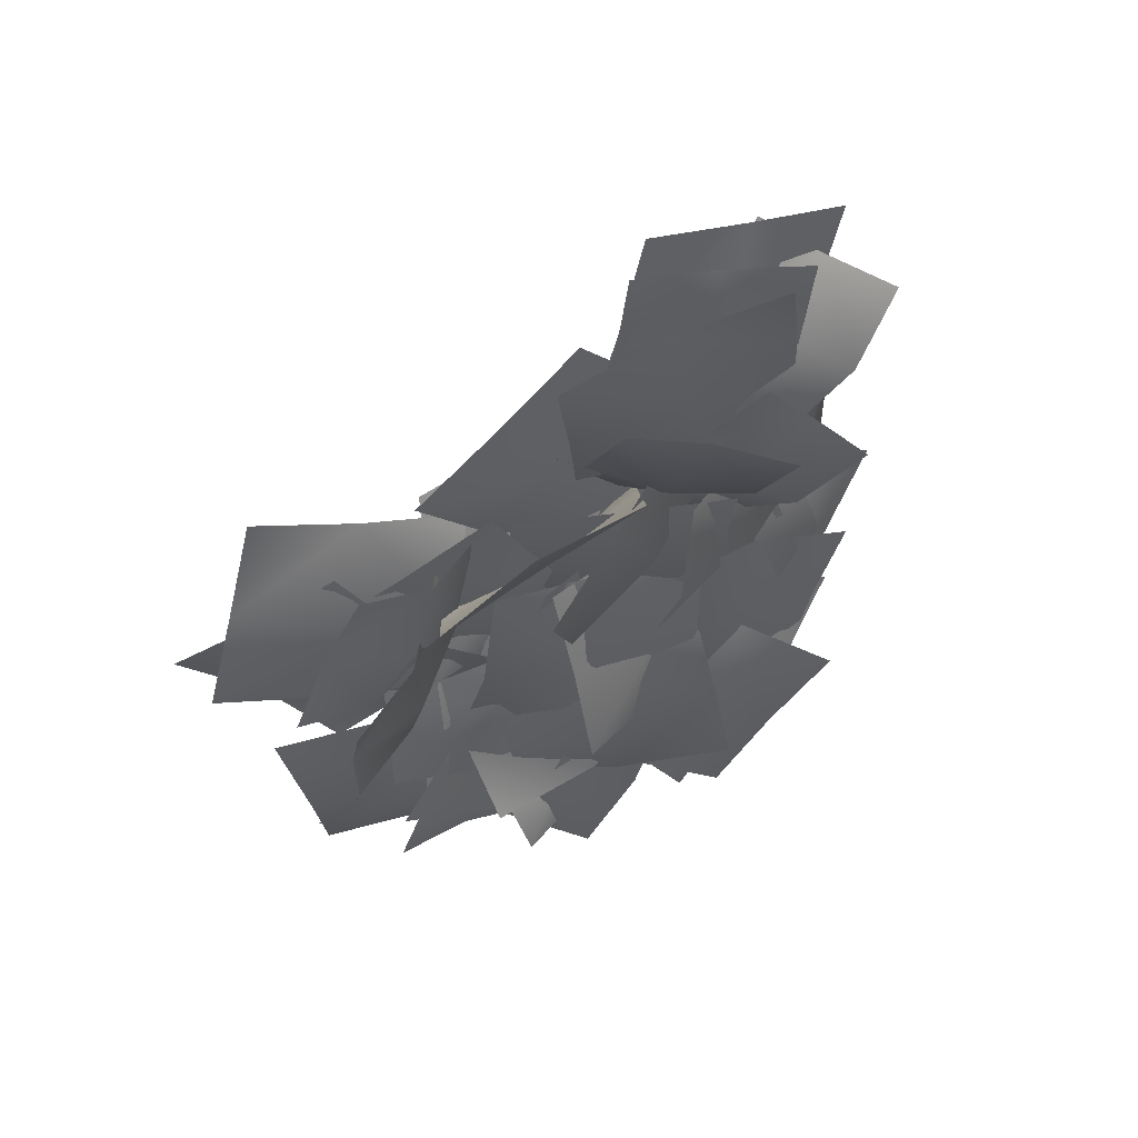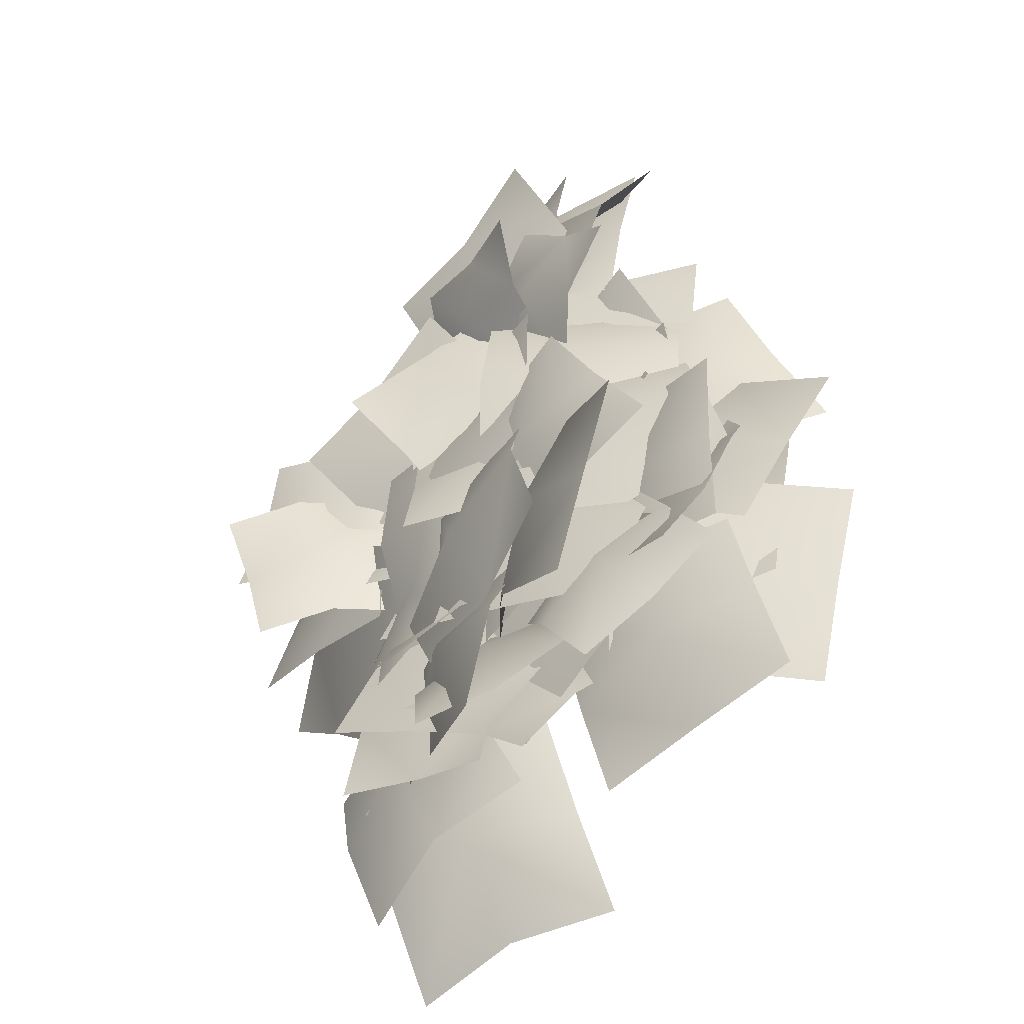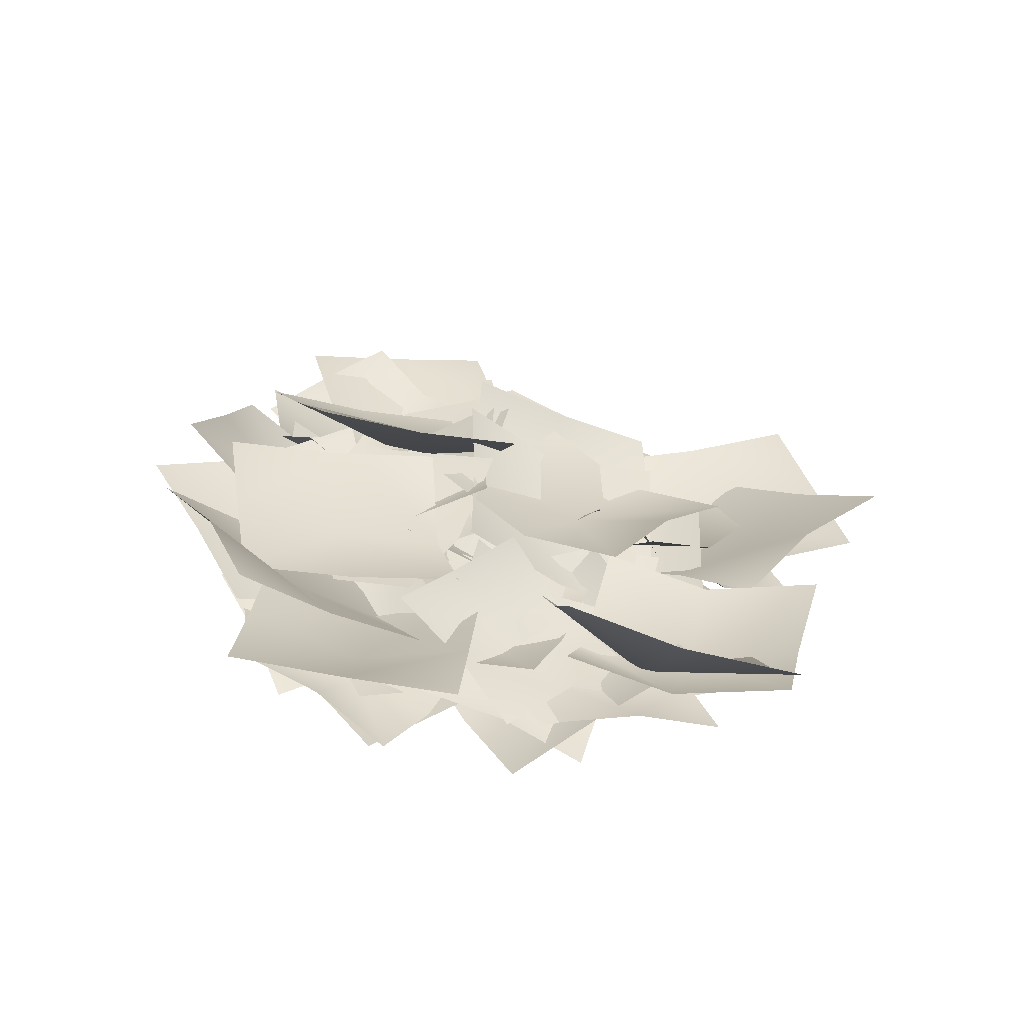
<metadata>
{"format":"obj","ext":"obj","renderer":"f3d","projection":"perspective","resolution":1024,"background":"white","views":[{"elev":48.9,"azim":-30.3,"up":"+Y"},{"elev":-55.6,"azim":37.4,"up":"+Y"},{"elev":-57.9,"azim":170.1,"up":"+Y"}]}
</metadata>
<code>
o rdmobj02
v -89.44 -143.7 141.3
v -58.13 -151.3 135.5
v -79.6 -114.1 144.6
v -28.44 -161.2 136
v -18.6 -131.7 139.3
v -48.75 -122.4 146.1
v -38.91 -92.84 135.7
v -69.58 -84.35 131.3
v -8.582 -101.9 126
v -2.94 -17.54 143.4
v -31.73 12.99 161.5
v -33.96 -36.69 145.1
v -53.26 47.06 157.6
v -84.16 23.26 146.8
v -63.36 -11.39 152.7
v -63.76 -63.98 115.5
v -92.55 -33.45 133.6
v -116.2 1.486 136.6
v 109.8 -0.5964 124.9
v 79.74 -16.15 147.8
v 121.1 -36.55 110.1
v 100.8 35.8 139
v 64.39 21.48 155.1
v 20.69 8.166 156.3
v 45.46 -35.19 152.9
v 46.33 -65.33 132.3
v 90.03 -52.02 131
v 41.93 -23.15 151.4
v 38.36 8.497 133.6
v 8.868 -29.02 172.3
v 3.397 10.42 163
v -36.54 9.343 169.6
v -31.71 -30.18 176.8
v -29.01 -69.28 185.1
v 11.02 -70.24 171.5
v 45.98 -72.16 142.1
v 42.36 10.31 134.8
v 30.2 40.84 166.5
v 18.52 -8.844 154.7
v 10.6 74.9 176.3
v -20.59 51.1 186.2
v -0.379 16.46 178.5
v -23.05 -36.13 148.9
v -35.21 -5.603 180.7
v -52.33 29.33 197.3
v 20.14 -136.8 133.5
v 6.991 -102.5 144.6
v -17.02 -149.2 123.3
v 57.63 -126.9 143.5
v 45.43 -87.58 146.7
v 33.45 -43.9 140.6
v -10.71 -67.15 136.9
v -42.17 -70.59 136.9
v -30.19 -114.3 132.3
v 1.298 -64.42 138
v 31.77 -65.44 125.4
v -2.24 -27.88 156.3
v 36.62 -25.78 143.7
v 37.1 14.7 149.5
v -1.973 12.85 159.9
v -40.48 13.27 170.9
v -43.47 -28.51 158.4
v -48.32 -68.17 141.8
v 3.648 -56.7 107.1
v 40.45 -58.53 131
v 2.51 -24.04 120.2
v 80.76 -58.77 141.5
v 77.94 -18.76 146.8
v 37.13 -18.47 138.5
v -0.3197 24.54 115.1
v 36.48 22.71 142.1
v 77.29 20.8 153.1
v 54.08 134.7 184.3
v 23.64 137.7 172.7
v 48.55 103.8 185
v -6.791 143.1 167.6
v -12.32 112.3 168.3
v 17.06 107.3 180.7
v 43.96 69.05 169.7
v 12.07 72.63 168.2
v -16.91 77.47 153
v -13.28 -51 156.5
v -5.442 -19.35 140.1
v -52.26 -56.87 153.3
v -51.03 -17.43 142.6
v -86.93 -18.5 123.9
v -87.41 -58.03 132.6
v -90.24 -97.12 140.9
v -50.03 -98.09 154
v -4.439 -100 151.5
v -116.9 -51.08 170.4
v -88.82 -44.64 158
v -120.8 -20.76 177.2
v -89.66 -15.28 171.4
v -64.54 -36.16 129.6
v -64.16 -3.73 151.5
v -71.65 23.76 150
v -95.92 15.28 178.4
v -124 8.839 190.8
v 69.04 -35.87 134.4
v 39.5 -28.83 145.1
v 63.99 -67.68 140.2
v 76.57 -5.48 134.9
v 46.33 1.966 138.2
v 15.82 9.567 124.9
v 9.264 -21.38 134.6
v 3.245 -52.64 130.2
v 33.76 -60.24 143.5
v 8.857 86.13 195.5
v -19.6 96.97 188.1
v 0.6185 56.93 184.8
v -25.15 71.07 171.4
v -26.11 49.9 139.5
v -1.385 34.48 155.2
v 29.32 26.84 160.8
v 30.28 48 192.7
v 35.83 73.9 209.4
v -8.23 39.35 171.2
v -46.53 44.46 160.6
v -13.64 -1.056 168.7
v 30.4 36.37 182.9
v 25.98 -3.64 178.5
v 30.16 -40.92 152.4
v -6.08 -36.84 153.7
v -45.41 -33.39 122.9
v -49.59 3.898 149
v 2.482 -6.367 172.9
v -33.22 -19.68 147.7
v 19.14 -43.99 176.3
v 41.25 7.956 181.9
v 56.91 -28.44 176
v 74.79 -64.4 171
v 37.41 -79.86 169.1
v 1.715 -93.18 143.9
v -11.32 -63.04 159.8
v 22.96 8.372 174.6
v -17.1 9.578 169
v 18.42 -31.49 180.1
v -22.3 -30.22 176.6
v 18.77 -73.76 162.8
v -16.82 -68.63 169
v -60.71 -71.22 145.1
v -61.06 -28.95 162.5
v -56.69 13.1 164
v 0.8631 -8.418 126.3
v 13.47 -37.96 125.5
v 29.58 1.426 147.8
v 41.48 -28.18 149.7
v 70.2 -18.34 157.4
v 60.15 11.44 148.3
v 50.56 41.17 146.1
v 21.83 31.33 138.4
v -6.169 21.55 114.2
v 19.65 -104.9 155
v 23.33 -63.3 160.1
v -23.17 -100.2 140.2
v -15.61 -67.28 147.9
v -16.34 -18.81 135.2
v 26.49 -23.22 150.9
v 68.21 -29.95 150.4
v 62.42 -70.08 148.5
v 58.92 -109.9 149.9
v 86.52 24.21 145.4
v 92.69 64.22 146.3
v 48.97 26.79 161.4
v 74.19 -13.08 122
v 45.99 -8.995 144.8
v -3.934 -5.54 143.8
v 8.396 31.74 167.2
v 17.81 72.31 174.7
v 54.78 67.2 160.1
v -23.05 -156.8 142.4
v 1.475 -122.4 133.1
v -55.94 -134 145
v -32.11 -101.5 144.9
v -90.39 -113.1 148.2
v -67.04 -80.26 147.6
v -45.96 -44.32 133.9
v -17.73 -65.84 131.5
v 22.56 -86.45 124.8
v 81.8 36.22 144.2
v 46.4 37.42 163.7
v 81.48 -3.644 151.3
v 46.81 -2.372 172.9
v 71.33 -45.92 137.2
v 46.62 -40.78 163.6
v -2.849 -43.38 170.8
v 7.299 -1.103 184.9
v 11.7 40.95 183.4
v 36 -140.5 174.6
v 54.05 -105.1 182.3
v 3.228 -118.8 165
v 20.55 -83.05 174.7
v -22.03 -98.06 133
v -8.245 -69.57 151.2
v 42.38 -48.01 174.6
v 17.12 -27.27 142.6
v 73.52 -71.27 191.2
v 46.89 -111.2 147.8
v 86.69 -118.7 147.4
v 51.58 -71.48 154.9
v 8.486 -101.9 124.6
v 14.86 -70.19 132.4
v 19.63 -21.47 131.2
v 58.04 -30.76 153.8
v 98.73 -40.24 160.8
v 91.64 -79.03 153.7
v -136.4 -0.1544 168.9
v -107.7 -12.23 165.4
v -124.2 28.66 169.7
v -94.77 16.19 173.5
v -113 58.48 177.2
v -84.29 46.4 173.7
v -58.45 36.13 153.9
v -68.64 1.528 156.4
v -81.9 -22.5 145.6
v -36.14 -125.6 148.8
v -1.342 -115.6 166.9
v -48.08 -87.69 156.4
v -13.86 -77.94 176.6
v -52.38 -44.4 142.4
v -26.18 -41.44 167.7
v 24.52 -66.68 186.8
v 20.21 -23.38 172.8
v 33.52 -108 185.1
v 94.35 101.5 177.7
v 69.57 119 165.5
v 72.67 80.56 186.3
v 48.3 100.6 181.1
v 51.37 54.89 179
v 27.16 75.86 176.5
v 4.033 93.22 160.4
v 25.33 118.9 167.7
v 47.01 139.8 159.1
v 76.55 44.21 194.2
v 55.2 68.37 188.6
v 53.47 24.65 186.1
v 30.94 47.28 187.6
v 34.41 9.135 162.4
v 11.41 31.16 166.7
v 11.65 72.47 181.7
v -7.419 56.96 158
v 34.72 92.04 189.8
v 96.51 -80.13 146.2
v 90.36 -38.83 153
v 57.7 -87.75 152.5
v 53.51 -50.09 167.8
v 19.03 -97.79 159
v 14.04 -59.85 172.2
v 2.209 -16.55 163.6
v 38.31 -13.59 168.1
v 78.52 4.467 144.4
v -28.26 5.899 126.9
v -68.66 8.588 126.7
v -28.83 -33.95 132.7
v -68.79 -30.58 136.9
v -71.14 -69.07 147.7
v -30.42 -75.17 134.6
v 7.424 -32.57 115.8
v 8.567 -82.06 111.8
v 10.72 -0.9938 104.1
v 0.3189 -29.19 145
v -14.15 -67.75 164.8
v 31.88 -45.32 153.7
v 23.9 -82.68 163.8
v 74.99 -59.23 132.4
v 60.51 -97.79 152.2
v 42.28 -135.8 155.9
v 5.992 -119 158.3
v -31.54 -104.2 161.4
v 79.89 -55.21 145.6
v 111.3 -77.28 131.6
v 97.28 -20.16 132.4
v 132.2 -43.42 127.1
v 92.23 -112.7 136.3
v 60.2 -90.95 148.3
v 20.82 -70.21 137.9
v 42.75 -41.72 144.1
v 57.9 0.5761 122.1
v -72 -40.75 137.2
v -63.49 -79.05 147.4
v -33.13 -32.89 142.6
v -24.8 -68.98 160.8
v 9.802 -28.38 129.5
v 12.05 -57.77 151.5
v -15.58 -109.1 164.7
v 27.36 -105.3 149.6
v -57.39 -115.3 164
v 0.199 -111.7 144.3
v 16.25 -138.8 157.6
v 26.65 -94.02 148.6
v 42.62 -120.7 159.1
v 53.27 -76.92 152.7
v 69.32 -104 152.2
v 85.29 -130.7 148.9
v 58.38 -146.7 148.5
v 32.22 -165.5 154.3
v 100.2 -79.38 149.5
v 72.97 -65.89 141.8
v 85.77 -107.1 151.7
v 57.16 -92.42 151.2
v 71.67 -135.2 160.8
v 44.47 -121.7 153.1
v 17.83 -108.7 128.9
v 29.96 -78.93 129.7
v 46.32 -52.85 131.4
v -48.26 -124.4 150.8
v -40.75 -153.8 158.5
v -17.8 -114.9 148.8
v -55.77 -95.71 130.6
v -24.39 -85.83 132.3
v 5.123 -80.89 115.3
v 12.63 -109.6 139.5
v 20.14 -139 147.1
v -10.26 -146.2 149.4
v 24.6 -87.08 161.1
v -22.67 -73.17 152.3
v 1.122 -125.6 168.3
v -35.16 -110.5 155.6
v -15.7 -163.6 160.3
v -46.17 -146.8 140.4
v -78.02 -132 120.4
v -66.15 -95.59 133.5
v -42.68 -57.04 126.3
f 1 2 3
f 4 5 2
f 6 2 5
f 6 3 2
f 6 7 3
f 8 3 7
f 7 6 9
f 5 9 6
f 10 11 12
f 13 14 11
f 15 11 14
f 15 12 11
f 12 15 16
f 17 16 15
f 15 14 17
f 18 17 14
f 19 20 21
f 19 22 20
f 23 20 22
f 23 24 20
f 25 20 24
f 25 26 20
f 27 20 26
f 27 21 20
f 28 29 30
f 31 30 29
f 31 32 30
f 33 30 32
f 33 34 30
f 35 30 34
f 30 35 28
f 36 28 35
f 37 38 39
f 40 41 38
f 42 38 41
f 42 39 38
f 39 42 43
f 44 43 42
f 42 41 44
f 45 44 41
f 46 47 48
f 46 49 47
f 50 47 49
f 50 51 47
f 52 47 51
f 52 53 47
f 54 47 53
f 54 48 47
f 55 56 57
f 58 57 56
f 58 59 57
f 60 57 59
f 60 61 57
f 62 57 61
f 57 62 55
f 63 55 62
f 64 65 66
f 67 68 65
f 69 65 68
f 69 66 65
f 66 69 70
f 71 70 69
f 69 68 71
f 72 71 68
f 73 74 75
f 76 77 74
f 78 74 77
f 78 75 74
f 75 78 79
f 80 79 78
f 78 77 80
f 81 80 77
f 82 83 84
f 85 84 83
f 85 86 84
f 87 84 86
f 87 88 84
f 89 84 88
f 84 89 82
f 90 82 89
f 91 92 93
f 94 93 92
f 92 95 94
f 96 94 95
f 96 97 94
f 98 94 97
f 94 98 93
f 99 93 98
f 100 101 102
f 100 103 101
f 104 101 103
f 104 105 101
f 106 101 105
f 106 107 101
f 108 101 107
f 108 102 101
f 109 110 111
f 112 111 110
f 112 113 111
f 114 111 113
f 114 115 111
f 116 111 115
f 111 116 109
f 117 109 116
f 118 119 120
f 118 120 121
f 122 121 120
f 122 120 123
f 124 123 120
f 124 120 125
f 126 125 120
f 126 120 119
f 127 128 129
f 127 129 130
f 131 130 129
f 131 129 132
f 133 132 129
f 133 129 134
f 135 134 129
f 135 129 128
f 136 137 138
f 139 138 137
f 138 139 140
f 141 140 139
f 141 139 142
f 143 142 139
f 143 139 144
f 137 144 139
f 145 146 147
f 148 147 146
f 148 149 147
f 150 147 149
f 150 151 147
f 152 147 151
f 147 152 145
f 153 145 152
f 154 155 156
f 157 156 155
f 157 155 158
f 159 158 155
f 159 155 160
f 161 160 155
f 155 154 161
f 162 161 154
f 163 164 165
f 163 165 166
f 167 166 165
f 167 165 168
f 169 168 165
f 169 165 170
f 171 170 165
f 171 165 164
f 172 173 174
f 175 174 173
f 176 174 177
f 175 177 174
f 177 175 178
f 179 178 175
f 175 173 179
f 180 179 173
f 181 182 183
f 184 183 182
f 183 184 185
f 186 185 184
f 186 184 187
f 188 187 184
f 188 184 189
f 182 189 184
f 190 191 192
f 193 192 191
f 192 193 194
f 195 194 193
f 193 196 195
f 197 195 196
f 198 196 191
f 193 191 196
f 199 200 201
f 199 201 202
f 203 202 201
f 203 201 204
f 205 204 201
f 205 201 206
f 207 206 201
f 207 201 200
f 208 209 210
f 211 210 209
f 212 210 213
f 211 213 210
f 213 211 214
f 215 214 211
f 211 209 215
f 216 215 209
f 217 218 219
f 220 219 218
f 219 220 221
f 222 221 220
f 220 223 222
f 224 222 223
f 225 223 218
f 220 218 223
f 226 227 228
f 229 228 227
f 228 229 230
f 231 230 229
f 231 229 232
f 233 232 229
f 229 227 233
f 234 233 227
f 235 236 237
f 238 237 236
f 237 238 239
f 240 239 238
f 238 241 240
f 242 240 241
f 243 241 236
f 238 236 241
f 244 245 246
f 247 246 245
f 248 246 249
f 247 249 246
f 249 247 250
f 251 250 247
f 247 245 251
f 252 251 245
f 253 254 255
f 256 255 254
f 256 257 255
f 258 255 257
f 255 258 259
f 260 259 258
f 255 259 253
f 261 253 259
f 262 263 264
f 265 264 263
f 266 264 267
f 265 267 264
f 267 265 268
f 269 268 265
f 269 265 270
f 263 270 265
f 271 272 273
f 274 273 272
f 275 272 276
f 271 276 272
f 276 271 277
f 278 277 271
f 271 273 278
f 279 278 273
f 280 281 282
f 283 282 281
f 282 283 284
f 285 284 283
f 283 286 285
f 287 285 286
f 288 286 281
f 283 281 286
f 289 290 291
f 292 291 290
f 293 291 294
f 292 294 291
f 294 292 295
f 296 295 292
f 296 292 297
f 290 297 292
f 298 299 300
f 301 300 299
f 302 300 303
f 301 303 300
f 303 301 304
f 305 304 301
f 301 299 305
f 306 305 299
f 307 308 309
f 307 309 310
f 311 310 309
f 311 309 312
f 313 312 309
f 313 309 314
f 315 314 309
f 315 309 308
f 316 317 318
f 319 318 317
f 318 319 320
f 321 320 319
f 321 319 322
f 323 322 319
f 324 323 317
f 319 317 323
o rdmobj01
v -102 -82.32 119.8
v -77.7 -56.91 133.7
v -125.6 -51.8 109.2
v -51.43 -31.1 155
v -82.08 -1.999 155.2
v -106.4 -27.41 136.1
v -131.4 2.107 123.2
v -155.7 -23.3 104.1
v -105.1 27.92 139.2
v -19.35 77.58 161.3
v 24.64 67.67 175
v -9.44 116.3 165
v 58.16 57.76 161.3
v 68.07 96.51 165
v 29.31 106.4 175
v 39.22 145.2 165.6
v 0.4703 155.1 165
v 77.98 135.3 165
v -65.31 -162.1 116.1
v -76.78 -124.4 128.2
v -104 -171.2 100.7
v -113.2 -132.5 111.1
v -123.3 -93.7 105.4
v -84.68 -84.64 120.8
v -46.4 -75.21 117.6
v -38.63 -111.3 136.2
v -27.03 -152.7 113
v 81.85 -97.84 130
v 41.81 -105.1 141.5
v 86.32 -137.4 125
v 46.37 -143.9 132.9
v 2.391 -106.3 126.3
v 6.867 -145.9 121.2
v 51.14 -180.6 115.1
v 11.43 -184.7 112.6
v 90.88 -176.2 116.4
v 103.9 -42.57 111.7
v 64.49 -36.02 114
v 97.49 -81.97 114.3
v 58.7 -75.05 126
v 91.02 -121.4 115.7
v 51.62 -114.9 118
v 11.99 -108.5 116.7
v 19.31 -68.5 128.3
v 24.86 -29.63 112.6
v 85.77 -14.42 143.1
v 75.5 25.42 150.5
v 47.75 -19.44 131.8
v 35.57 16.27 147.4
v 66.24 61.27 165.6
v 28.22 56.25 154.3
v -9.058 52.83 139.7
v -2.454 11.25 136
v 10.47 -22.86 117.2
v -104.8 7.332 145.6
v -67.33 0.07917 154.2
v -91.01 44.42 134
v -52.88 32.84 139
v -76.55 -43.49 142.8
v -114.7 -31.91 137.8
v -152.1 -20.72 129.2
v -140.4 17.5 127.9
v -128.4 55.6 125.4
v -13.32 -66.45 119.9
v -35.87 -33.55 130.4
v -46.62 -88.44 109.6
v 20.17 -44.29 111.3
v -2.564 -11.56 125.4
v -27.05 21.15 121.5
v -60.54 -1.007 130.2
v -93.84 -23 119.9
v -68.72 -55.11 110.7
v -72.19 6.23 143.7
v -76.41 -32.46 153
v -31.44 1.412 141.6
v -68.33 44.68 133.4
v -30.45 37.94 122.5
v 6.315 30.44 108.1
v 6.442 -5.33 130.6
v -1.757 -46.69 127.7
v -38.52 -39.2 142.1
v -44.38 76.55 147
v -75.02 51.06 143.6
v -20.43 49.83 152.9
v -13.74 102.2 149.2
v 10.21 76.49 145.8
v 35.92 46.45 138.7
v 5.286 19.38 149.5
v -25.37 -4.659 133.1
v -51.07 25.38 140.1
v -61.05 -15.54 133.4
v -21.41 -5.337 144
v -73.81 8.002 156.4
v -35.3 20.43 164.3
v -87.7 33.77 183.7
v -52.06 51.93 184.7
v -14.13 67.06 193.6
v -0.2507 41.29 166.3
v 12.51 17.76 143.3
v -18.2 -155.7 90.35
v -17.58 -120.7 110
v -57.94 -161.3 108.1
v -18.91 -188.6 67.65
v -58.88 -188.9 77.7
v -99.44 -196.1 76.39
v -98.73 -163.2 99.09
v -98.11 -128.2 118.8
v -57.23 -128.4 130.8
v -9.544 -167.1 135.7
v 9.184 -143.1 127.7
v -29.93 -144.3 134.9
v -10.22 -119.1 133.9
v -50.7 -121.9 131.4
v -30.6 -96.31 133.1
v -7.751 -81.51 111.5
v 13.02 -103.9 115
v 33.4 -126.7 115.8
v 90.81 -162.6 91.62
v 105 -123.6 96.77
v 57.86 -150.3 110.7
v 75.04 -115.6 123.7
v 23.75 -136.4 126.7
v 36.9 -103.4 142.8
v 56.66 -63.72 142.5
v 90.77 -77.62 126.5
v 123.7 -89.86 107.4
v 69.54 -40.1 93.68
v 80.65 -5.77 111
v 31.23 -31.57 101.4
v 43.06 -1.523 127
v -7.369 -21.38 105.8
v 4.749 7.001 134.7
v 14.76 47.8 139.3
v 53.36 37.61 134.9
v 91.67 29.09 127.2
v 64.85 -87.77 138.8
v 101.4 -73.42 146.7
v 48.16 -50.69 135.1
v 29.12 -102.2 127.5
v 11.65 -65.04 127.3
v 0.6835 -27.91 110.3
v 36.41 -13.51 121.7
v 72.92 0.8413 129.5
v 86.69 -36.48 133.7
v 35.46 142.7 198.1
v -3.057 132.1 185.8
v 46.25 105.7 187.4
v 7.737 92.53 184.1
v 57.05 69.71 173.2
v 21.84 55.54 173.4
v -30.78 84.95 171.5
v -19.98 48.97 157.2
v -41.57 121.9 182.2
f 325 326 327
f 328 329 326
f 330 326 329
f 330 327 326
f 330 331 327
f 332 327 331
f 331 330 333
f 329 333 330
f 334 335 336
f 337 338 335
f 339 335 338
f 339 336 335
f 339 340 336
f 341 336 340
f 342 340 338
f 339 338 340
f 343 344 345
f 346 345 344
f 346 344 347
f 348 347 344
f 348 344 349
f 350 349 344
f 344 343 350
f 351 350 343
f 352 353 354
f 355 354 353
f 353 356 355
f 357 355 356
f 355 357 358
f 359 358 357
f 354 355 360
f 358 360 355
f 361 362 363
f 364 363 362
f 363 364 365
f 366 365 364
f 366 364 367
f 368 367 364
f 364 362 368
f 369 368 362
f 370 371 372
f 373 372 371
f 371 374 373
f 375 373 374
f 375 376 373
f 377 373 376
f 373 377 372
f 378 372 377
f 379 380 381
f 382 381 380
f 383 380 384
f 379 384 380
f 384 379 385
f 386 385 379
f 379 381 386
f 387 386 381
f 388 389 390
f 388 391 389
f 392 389 391
f 392 393 389
f 394 389 393
f 394 395 389
f 396 389 395
f 396 390 389
f 397 398 399
f 397 399 400
f 401 400 399
f 401 399 402
f 403 402 399
f 403 399 404
f 405 404 399
f 405 399 398
f 406 407 408
f 406 408 409
f 410 409 408
f 410 408 411
f 412 411 408
f 412 408 413
f 414 413 408
f 414 408 407
f 415 416 417
f 418 417 416
f 417 418 419
f 420 419 418
f 420 418 421
f 422 421 418
f 422 418 423
f 416 423 418
f 424 425 426
f 424 426 427
f 428 427 426
f 428 426 429
f 430 429 426
f 430 426 431
f 432 431 426
f 432 426 425
f 433 434 435
f 436 435 434
f 435 436 437
f 438 437 436
f 438 436 439
f 440 439 436
f 440 436 441
f 434 441 436
f 442 443 444
f 445 444 443
f 444 445 446
f 447 446 445
f 447 445 448
f 449 448 445
f 449 445 450
f 443 450 445
f 451 452 453
f 454 453 452
f 453 454 455
f 456 455 454
f 456 454 457
f 458 457 454
f 458 454 459
f 452 459 454
f 460 461 462
f 460 462 463
f 464 463 462
f 464 462 465
f 466 465 462
f 466 462 467
f 468 467 462
f 468 462 461
f 469 470 471
f 472 471 470
f 471 472 473
f 474 473 472
f 472 475 474
f 476 474 475
f 475 472 477
f 470 477 472

</code>
